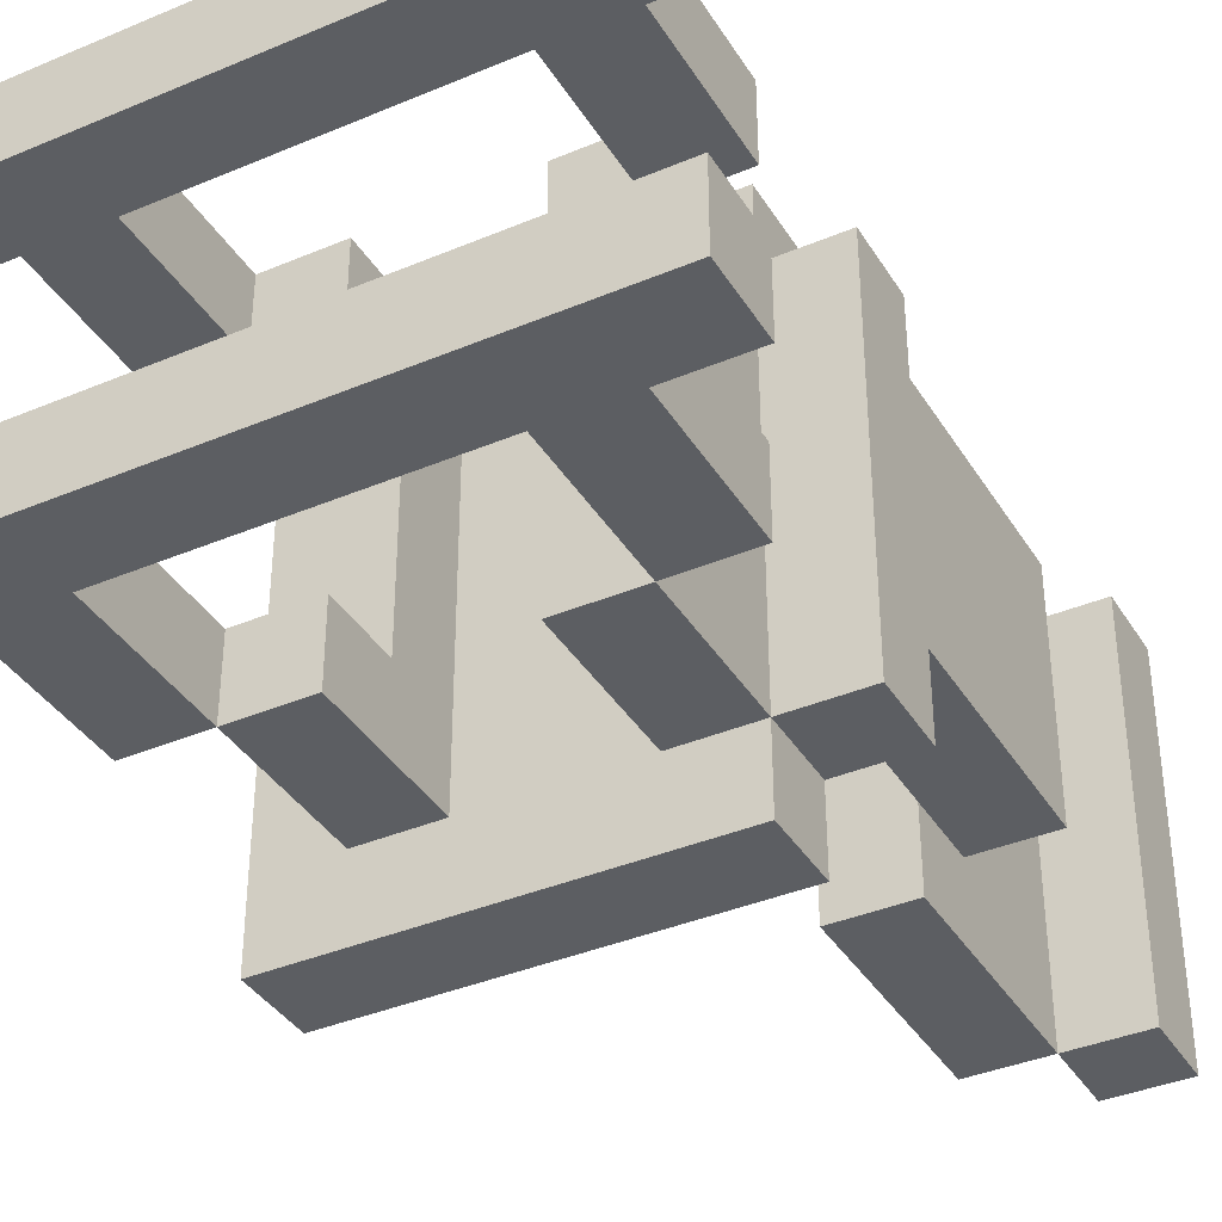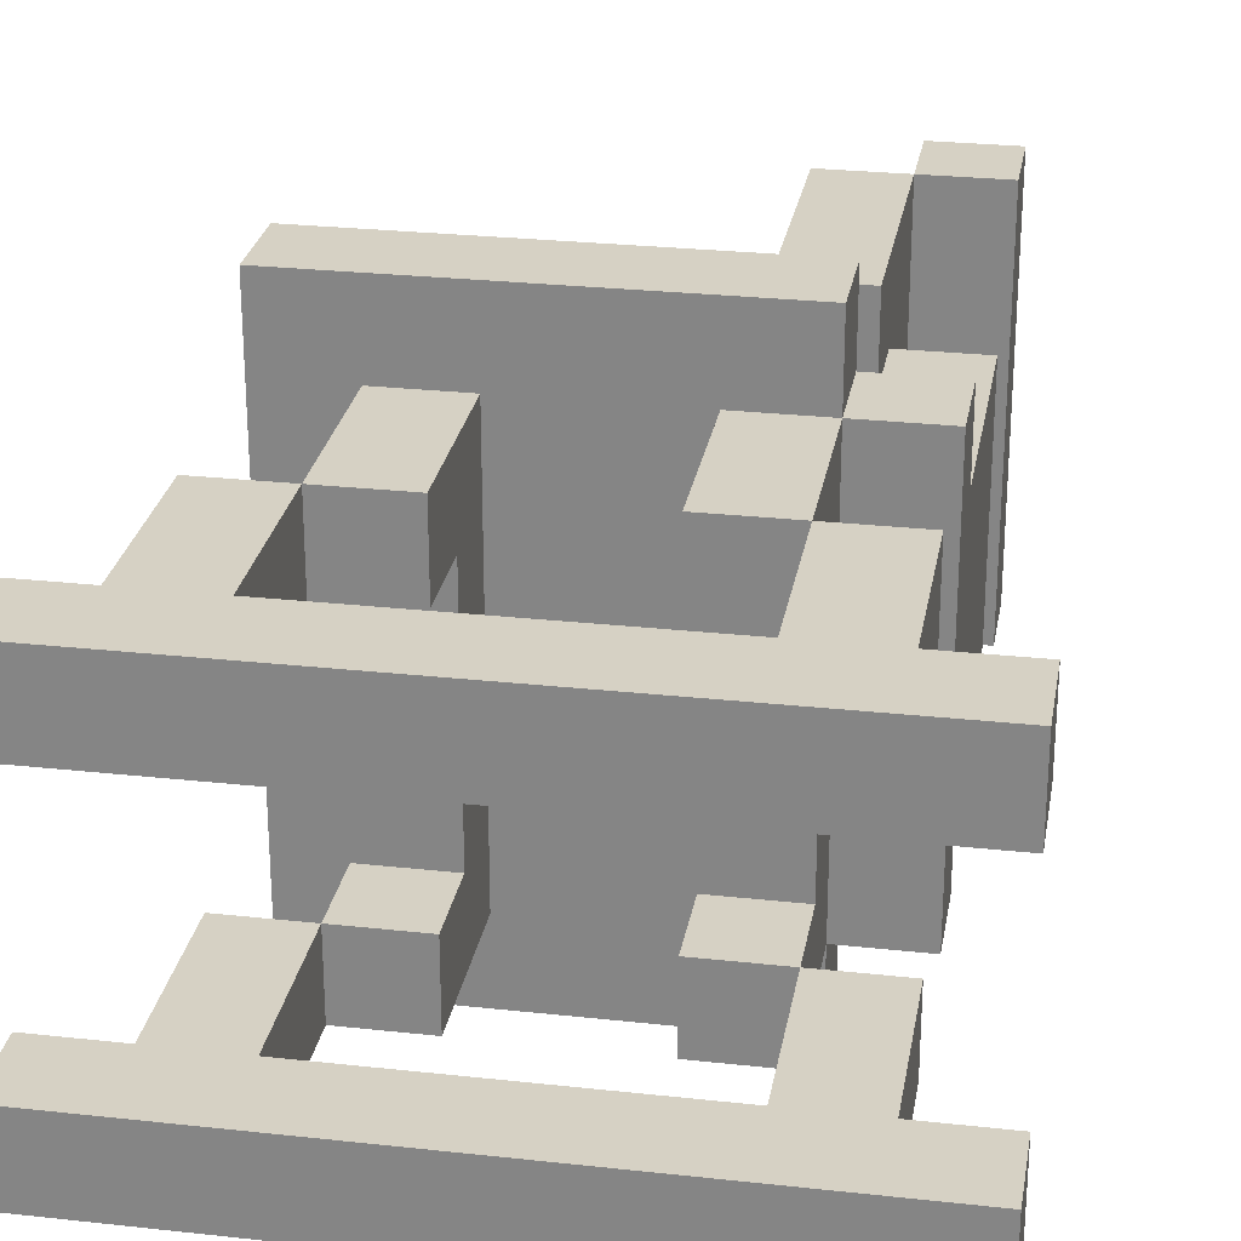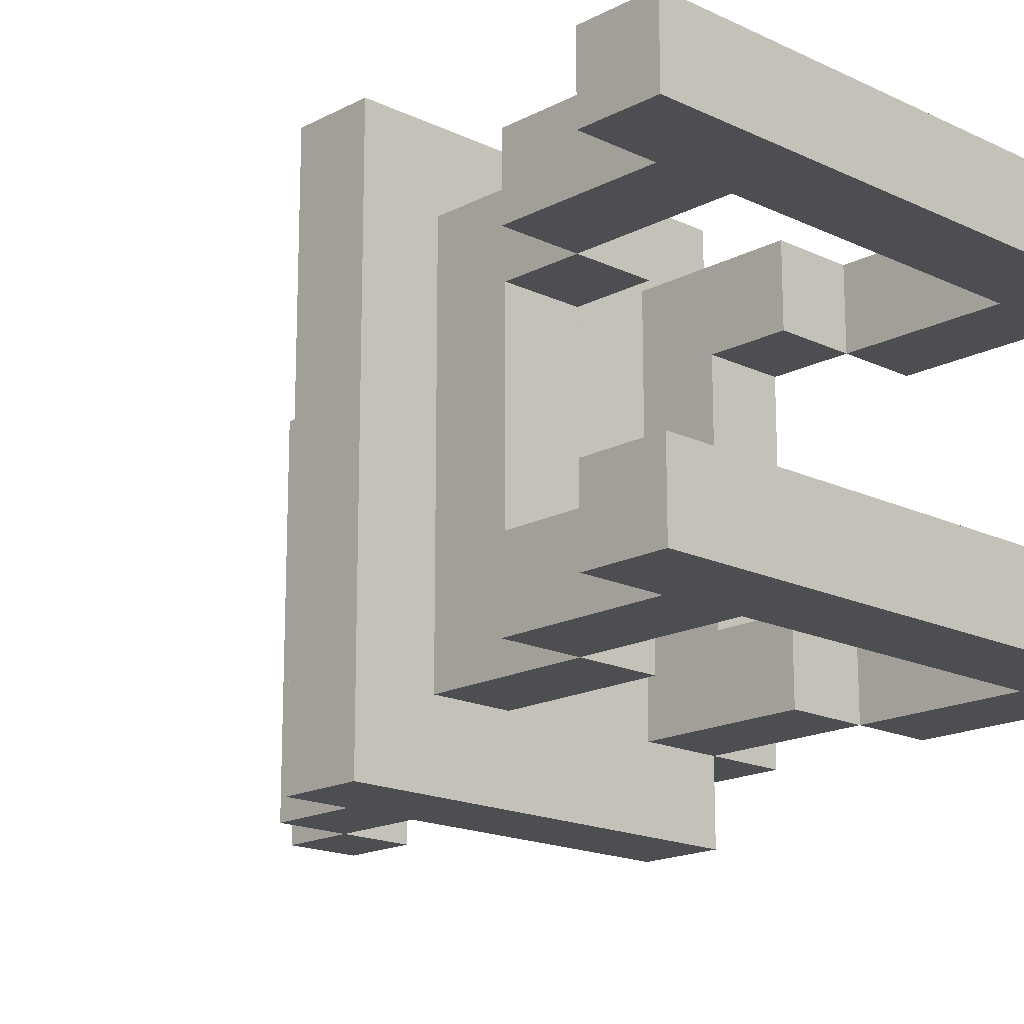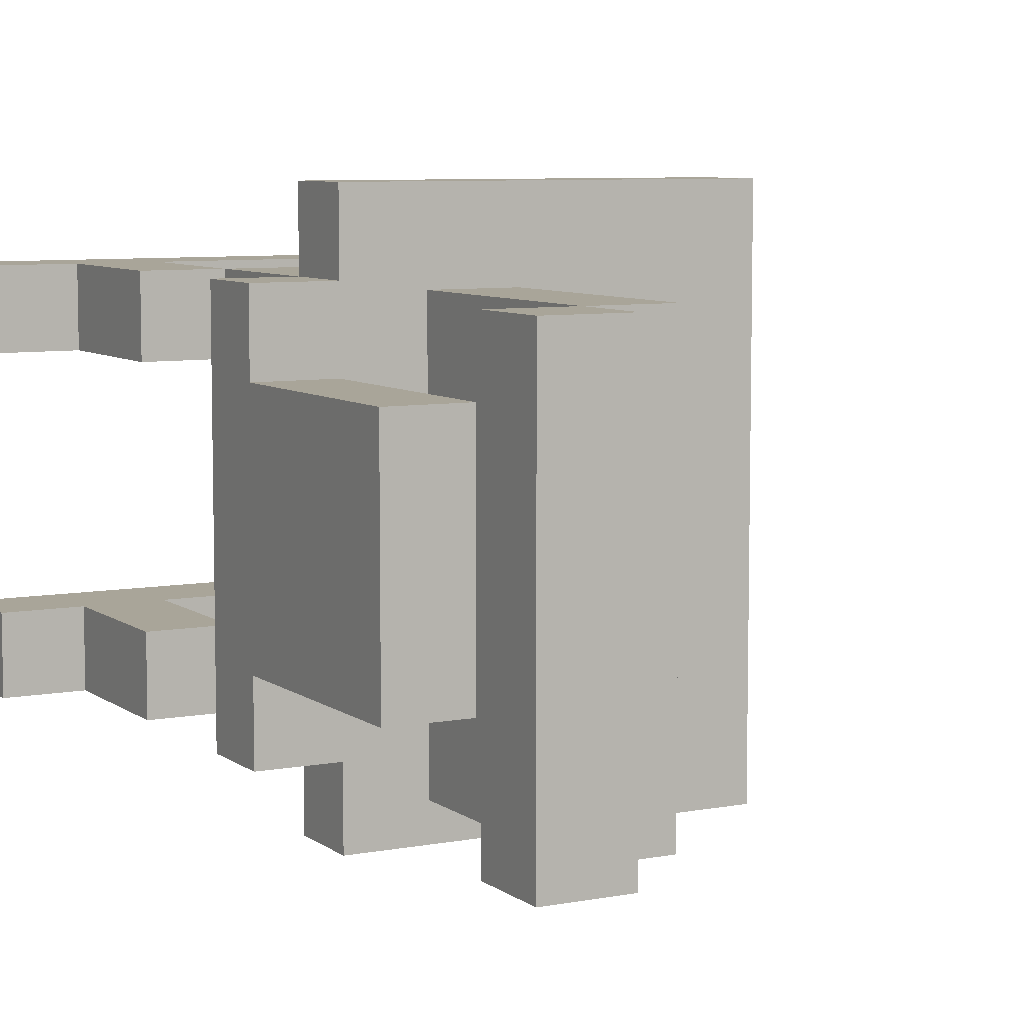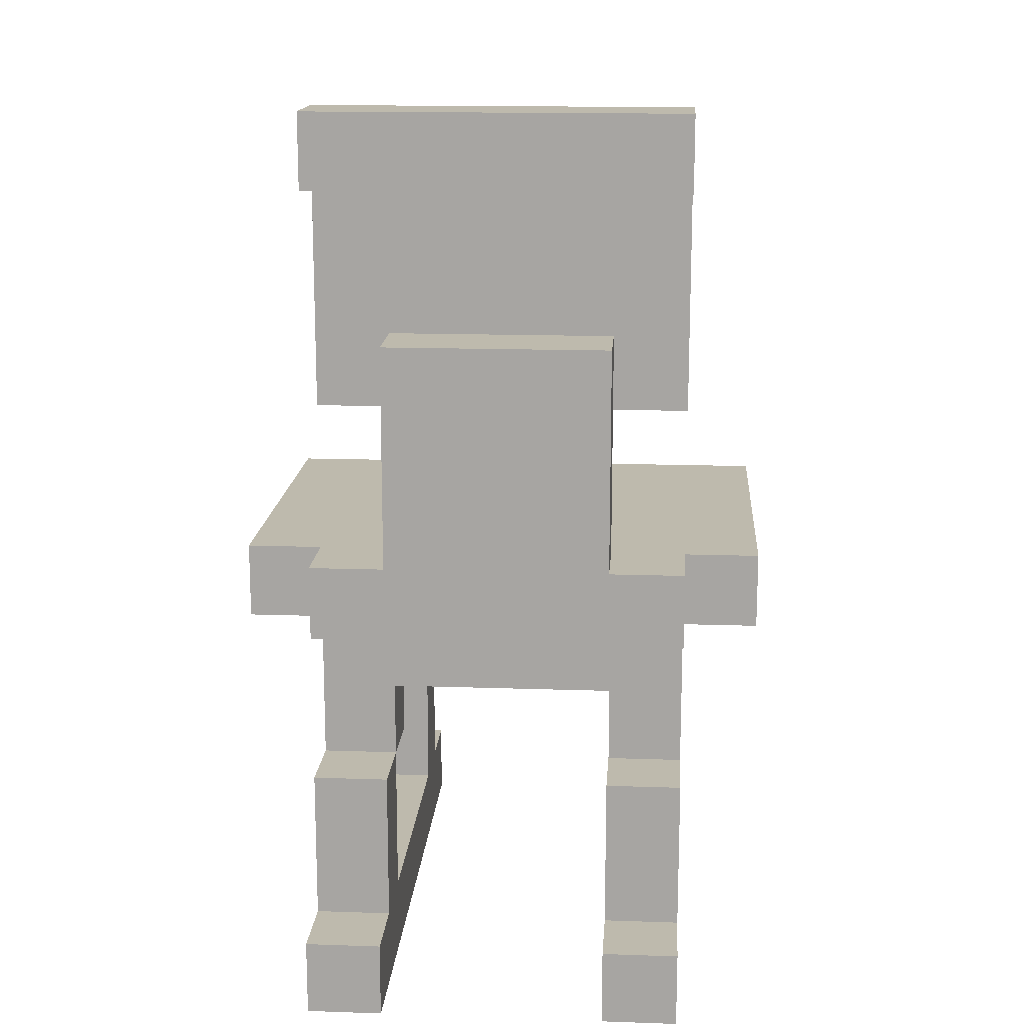
<metadata>
{"format":"obj","ext":"obj","renderer":"f3d","projection":"perspective","resolution":1024,"background":"white","views":[{"elev":-37.8,"azim":28.3,"up":"+Z"},{"elev":26.6,"azim":9.8,"up":"+Z"},{"elev":-17.2,"azim":-43.7,"up":"+Z"},{"elev":7.4,"azim":151.7,"up":"+Z"},{"elev":15.4,"azim":94.1,"up":"+Y"}]}
</metadata>
<code>
o
v 5.7 0.1 -3.9
v 5.7 0.1 -4
v 5.7 0.1 -4.3
v 5.7 0.1 -4.4
v 5.7 0.2 -3.9
v 5.7 0.2 -4
v 5.7 0.2 -4.3
v 5.7 0.2 -4.4
v 5.8 0.2 -3.9
v 5.8 0.2 -4
v 5.8 0.2 -4.3
v 5.8 0.2 -4.4
v 5.8 0.4 -3.9
v 5.8 0.4 -4
v 5.8 0.4 -4.3
v 5.8 0.4 -4.4
v 5.8 0.6 -3.8
v 5.8 0.6 -4.5
v 5.8 0.7 -3.8
v 5.8 0.7 -4.5
v 5.9 0.4 -3.9
v 5.9 0.4 -4
v 5.9 0.4 -4.3
v 5.9 0.4 -4.4
v 5.9 0.5 -4
v 5.9 0.5 -4.3
v 5.9 0.6 -3.9
v 5.9 0.6 -4.4
v 6.2 0.4 -3.9
v 6.2 0.4 -4
v 6.2 0.4 -4.3
v 6.2 0.4 -4.4
v 6.2 0.5 -4
v 6.2 0.5 -4.3
v 6.2 0.6 -3.9
v 6.2 0.6 -4.4
v 6.2 0.9 -3.9
v 6.2 0.9 -4.4
v 6.2 1.2 -3.9
v 6.2 1.2 -4.4
v 6.3 0.2 -3.9
v 6.3 0.2 -4
v 6.3 0.2 -4.3
v 6.3 0.2 -4.4
v 6.3 0.4 -3.9
v 6.3 0.4 -4
v 6.3 0.4 -4.3
v 6.3 0.4 -4.4
v 6.3 0.7 -4
v 6.3 0.7 -4.3
v 6.3 0.9 -4
v 6.3 0.9 -4.3
v 6.3 1.2 -3.9
v 6.3 1.2 -4.4
v 6.3 1.3 -3.9
v 6.3 1.3 -4.4
v 5.9 0.2 -3.9
v 5.9 0.2 -4
v 5.9 0.2 -4.3
v 5.9 0.2 -4.4
v 5.9 0.4 -3.9
v 5.9 0.4 -4
v 5.9 0.4 -4.3
v 5.9 0.4 -4.4
v 6 0.4 -3.9
v 6 0.4 -4
v 6 0.4 -4.3
v 6 0.4 -4.4
v 6 0.5 -4
v 6 0.5 -4.3
v 6 0.6 -3.9
v 6 0.6 -4.4
v 6.3 0.4 -3.9
v 6.3 0.4 -4
v 6.3 0.4 -4.3
v 6.3 0.4 -4.4
v 6.3 0.5 -4
v 6.3 0.5 -4.3
v 6.3 0.6 -3.8
v 6.3 0.6 -3.9
v 6.3 0.6 -4.4
v 6.3 0.6 -4.5
v 6.3 0.7 -3.8
v 6.3 0.7 -3.9
v 6.3 0.7 -4.4
v 6.3 0.7 -4.5
v 6.3 0.9 -3.9
v 6.3 0.9 -4
v 6.3 0.9 -4.3
v 6.3 0.9 -4.4
v 6.3 1 -4
v 6.3 1 -4.3
v 6.3 1.2 -3.9
v 6.3 1.2 -4.4
v 6.4 0.2 -3.9
v 6.4 0.2 -4
v 6.4 0.2 -4.3
v 6.4 0.2 -4.4
v 6.4 0.4 -3.9
v 6.4 0.4 -4
v 6.4 0.4 -4.3
v 6.4 0.4 -4.4
v 6.4 0.6 -3.9
v 6.4 0.6 -4.4
v 6.4 0.7 -3.9
v 6.4 0.7 -4
v 6.4 0.7 -4.3
v 6.4 0.7 -4.4
v 6.4 1 -4
v 6.4 1 -4.3
v 6.4 1.2 -3.9
v 6.4 1.2 -4.4
v 6.4 1.3 -3.9
v 6.4 1.3 -4.4
v 6.5 0.1 -3.9
v 6.5 0.1 -4
v 6.5 0.1 -4.3
v 6.5 0.1 -4.4
v 6.5 0.2 -3.9
v 6.5 0.2 -4
v 6.5 0.2 -4.3
v 6.5 0.2 -4.4
v 5.8 0.6 -3.8
v 5.8 0.7 -3.8
v 6.3 0.6 -3.8
v 6.3 0.7 -3.8
v 5.7 0.1 -3.9
v 5.7 0.2 -3.9
v 5.8 0.2 -3.9
v 5.8 0.4 -3.9
v 5.9 0.2 -3.9
v 5.9 0.4 -3.9
v 5.9 0.6 -3.9
v 6 0.4 -3.9
v 6 0.6 -3.9
v 6.2 0.4 -3.9
v 6.2 0.6 -3.9
v 6.2 0.9 -3.9
v 6.2 1.2 -3.9
v 6.3 0.2 -3.9
v 6.3 0.4 -3.9
v 6.3 0.6 -3.9
v 6.3 0.7 -3.9
v 6.3 0.9 -3.9
v 6.3 1.2 -3.9
v 6.3 1.3 -3.9
v 6.4 0.2 -3.9
v 6.4 0.4 -3.9
v 6.4 0.6 -3.9
v 6.4 0.7 -3.9
v 6.4 1.2 -3.9
v 6.4 1.3 -3.9
v 6.5 0.1 -3.9
v 6.5 0.2 -3.9
v 6.3 0.7 -4
v 6.3 0.9 -4
v 6.3 1 -4
v 6.4 0.7 -4
v 6.4 1 -4
v 5.7 0.1 -4.3
v 5.7 0.2 -4.3
v 5.8 0.2 -4.3
v 5.8 0.4 -4.3
v 5.9 0.2 -4.3
v 5.9 0.4 -4.3
v 5.9 0.5 -4.3
v 6 0.4 -4.3
v 6 0.5 -4.3
v 6.2 0.4 -4.3
v 6.2 0.5 -4.3
v 6.3 0.2 -4.3
v 6.3 0.4 -4.3
v 6.3 0.5 -4.3
v 6.4 0.2 -4.3
v 6.4 0.4 -4.3
v 6.5 0.1 -4.3
v 6.5 0.2 -4.3
v 5.7 0.1 -4
v 5.7 0.2 -4
v 5.8 0.2 -4
v 5.8 0.4 -4
v 5.9 0.2 -4
v 5.9 0.4 -4
v 5.9 0.5 -4
v 6 0.4 -4
v 6 0.5 -4
v 6.2 0.4 -4
v 6.2 0.5 -4
v 6.3 0.2 -4
v 6.3 0.4 -4
v 6.3 0.5 -4
v 6.4 0.2 -4
v 6.4 0.4 -4
v 6.5 0.1 -4
v 6.5 0.2 -4
v 6.3 0.7 -4.3
v 6.3 0.9 -4.3
v 6.3 1 -4.3
v 6.4 0.7 -4.3
v 6.4 1 -4.3
v 5.7 0.1 -4.4
v 5.7 0.2 -4.4
v 5.8 0.2 -4.4
v 5.8 0.4 -4.4
v 5.9 0.2 -4.4
v 5.9 0.4 -4.4
v 5.9 0.6 -4.4
v 6 0.4 -4.4
v 6 0.6 -4.4
v 6.2 0.4 -4.4
v 6.2 0.6 -4.4
v 6.2 0.9 -4.4
v 6.2 1.2 -4.4
v 6.3 0.2 -4.4
v 6.3 0.4 -4.4
v 6.3 0.6 -4.4
v 6.3 0.7 -4.4
v 6.3 0.9 -4.4
v 6.3 1.2 -4.4
v 6.3 1.3 -4.4
v 6.4 0.2 -4.4
v 6.4 0.4 -4.4
v 6.4 0.6 -4.4
v 6.4 0.7 -4.4
v 6.4 1.2 -4.4
v 6.4 1.3 -4.4
v 6.5 0.1 -4.4
v 6.5 0.2 -4.4
v 5.8 0.6 -4.5
v 5.8 0.7 -4.5
v 6.3 0.6 -4.5
v 6.3 0.7 -4.5
v 5.7 0.1 -3.9
v 6.5 0.1 -3.9
v 5.7 0.1 -4
v 6.5 0.1 -4
v 5.7 0.1 -4.3
v 6.5 0.1 -4.3
v 5.7 0.1 -4.4
v 6.5 0.1 -4.4
v 5.9 0.4 -3.9
v 6 0.4 -3.9
v 6.2 0.4 -3.9
v 6.3 0.4 -3.9
v 5.9 0.4 -4
v 6 0.4 -4
v 6.2 0.4 -4
v 6.3 0.4 -4
v 5.9 0.4 -4.3
v 6 0.4 -4.3
v 6.2 0.4 -4.3
v 6.3 0.4 -4.3
v 5.9 0.4 -4.4
v 6 0.4 -4.4
v 6.2 0.4 -4.4
v 6.3 0.4 -4.4
v 5.9 0.5 -4
v 6 0.5 -4
v 6.2 0.5 -4
v 6.3 0.5 -4
v 5.9 0.5 -4.3
v 6 0.5 -4.3
v 6.2 0.5 -4.3
v 6.3 0.5 -4.3
v 5.8 0.6 -3.8
v 6.3 0.6 -3.8
v 5.9 0.6 -3.9
v 6 0.6 -3.9
v 6.2 0.6 -3.9
v 6.3 0.6 -3.9
v 6.4 0.6 -3.9
v 5.9 0.6 -4.4
v 6 0.6 -4.4
v 6.2 0.6 -4.4
v 6.3 0.6 -4.4
v 6.4 0.6 -4.4
v 5.8 0.6 -4.5
v 6.3 0.6 -4.5
v 6.2 0.9 -3.9
v 6.3 0.9 -3.9
v 6.3 0.9 -4
v 6.3 0.9 -4.3
v 6.2 0.9 -4.4
v 6.3 0.9 -4.4
v 6.3 1.2 -3.9
v 6.4 1.2 -3.9
v 6.3 1.2 -4.4
v 6.4 1.2 -4.4
v 5.7 0.2 -3.9
v 5.8 0.2 -3.9
v 5.9 0.2 -3.9
v 6.3 0.2 -3.9
v 6.4 0.2 -3.9
v 6.5 0.2 -3.9
v 5.7 0.2 -4
v 5.8 0.2 -4
v 5.9 0.2 -4
v 6.3 0.2 -4
v 6.4 0.2 -4
v 6.5 0.2 -4
v 5.7 0.2 -4.3
v 5.8 0.2 -4.3
v 5.9 0.2 -4.3
v 6.3 0.2 -4.3
v 6.4 0.2 -4.3
v 6.5 0.2 -4.3
v 5.7 0.2 -4.4
v 5.8 0.2 -4.4
v 5.9 0.2 -4.4
v 6.3 0.2 -4.4
v 6.4 0.2 -4.4
v 6.5 0.2 -4.4
v 5.8 0.4 -3.9
v 5.9 0.4 -3.9
v 6.3 0.4 -3.9
v 6.4 0.4 -3.9
v 5.8 0.4 -4
v 5.9 0.4 -4
v 6.3 0.4 -4
v 6.4 0.4 -4
v 5.8 0.4 -4.3
v 5.9 0.4 -4.3
v 6.3 0.4 -4.3
v 6.4 0.4 -4.3
v 5.8 0.4 -4.4
v 5.9 0.4 -4.4
v 6.3 0.4 -4.4
v 6.4 0.4 -4.4
v 5.8 0.7 -3.8
v 6.3 0.7 -3.8
v 6.3 0.7 -3.9
v 6.4 0.7 -3.9
v 6.3 0.7 -4
v 6.4 0.7 -4
v 6.3 0.7 -4.3
v 6.4 0.7 -4.3
v 6.3 0.7 -4.4
v 6.4 0.7 -4.4
v 5.8 0.7 -4.5
v 6.3 0.7 -4.5
v 6.3 1 -4
v 6.4 1 -4
v 6.3 1 -4.3
v 6.4 1 -4.3
v 6.2 1.2 -3.9
v 6.3 1.2 -3.9
v 6.2 1.2 -4.4
v 6.3 1.2 -4.4
v 6.3 1.3 -3.9
v 6.4 1.3 -3.9
v 6.3 1.3 -4.4
v 6.4 1.3 -4.4
f 5 2 1
f 6 2 5
f 7 4 3
f 8 4 7
f 13 10 9
f 14 10 13
f 15 12 11
f 16 12 15
f 19 18 17
f 20 18 19
f 25 22 21
f 26 24 23
f 27 25 21
f 27 26 25
f 28 24 26
f 28 26 27
f 33 30 29
f 34 32 31
f 35 33 29
f 35 34 33
f 36 32 34
f 36 34 35
f 39 38 37
f 40 38 39
f 45 42 41
f 46 42 45
f 47 44 43
f 48 44 47
f 51 50 49
f 52 50 51
f 55 54 53
f 56 54 55
f 57 58 61
f 61 58 62
f 59 60 63
f 63 60 64
f 65 66 69
f 67 68 70
f 65 69 71
f 69 70 71
f 70 68 72
f 71 70 72
f 73 74 77
f 75 76 78
f 73 77 80
f 77 78 80
f 78 76 81
f 80 78 81
f 79 80 83
f 83 80 84
f 81 82 85
f 85 82 86
f 87 88 91
f 89 90 92
f 87 91 93
f 91 92 93
f 92 90 94
f 93 92 94
f 95 96 99
f 99 96 100
f 97 98 101
f 101 98 102
f 103 104 105
f 105 104 106
f 106 104 107
f 107 104 108
f 106 107 109
f 109 107 110
f 111 112 113
f 113 112 114
f 115 116 119
f 119 116 120
f 117 118 121
f 121 118 122
f 125 124 123
f 126 124 125
f 129 128 127
f 131 129 127
f 131 130 129
f 132 130 131
f 134 133 132
f 135 133 134
f 140 131 127
f 141 137 136
f 142 137 141
f 144 139 138
f 145 139 144
f 147 140 127
f 147 141 140
f 148 141 147
f 149 143 142
f 150 143 149
f 151 146 145
f 152 146 151
f 153 147 127
f 154 147 153
f 158 156 155
f 158 157 156
f 159 157 158
f 162 161 160
f 164 162 160
f 164 163 162
f 165 163 164
f 167 166 165
f 168 166 167
f 171 164 160
f 172 170 169
f 173 170 172
f 174 171 160
f 174 172 171
f 175 172 174
f 176 174 160
f 177 174 176
f 178 179 180
f 178 180 182
f 180 181 182
f 182 181 183
f 183 184 185
f 185 184 186
f 178 182 189
f 187 188 190
f 190 188 191
f 178 189 192
f 189 190 192
f 192 190 193
f 178 192 194
f 194 192 195
f 196 197 199
f 197 198 199
f 199 198 200
f 201 202 203
f 201 203 205
f 203 204 205
f 205 204 206
f 206 207 208
f 208 207 209
f 201 205 214
f 210 211 215
f 215 211 216
f 212 213 218
f 218 213 219
f 201 214 221
f 214 215 221
f 221 215 222
f 216 217 223
f 223 217 224
f 219 220 225
f 225 220 226
f 201 221 227
f 227 221 228
f 229 230 231
f 231 230 232
f 235 234 233
f 236 234 235
f 239 238 237
f 240 238 239
f 245 242 241
f 246 242 245
f 247 244 243
f 248 244 247
f 253 250 249
f 254 250 253
f 255 252 251
f 256 252 255
f 261 258 257
f 262 258 261
f 263 260 259
f 264 260 263
f 267 266 265
f 268 266 267
f 269 266 268
f 270 266 269
f 272 267 265
f 273 269 268
f 274 269 273
f 275 271 270
f 276 271 275
f 277 274 273
f 277 272 265
f 277 275 274
f 277 273 272
f 278 275 277
f 281 280 279
f 282 281 279
f 283 282 279
f 284 282 283
f 287 286 285
f 288 286 287
f 289 290 295
f 295 290 296
f 291 292 297
f 297 292 298
f 293 294 299
f 299 294 300
f 301 302 307
f 307 302 308
f 303 304 309
f 309 304 310
f 305 306 311
f 311 306 312
f 313 314 317
f 317 314 318
f 315 316 319
f 319 316 320
f 321 322 325
f 325 322 326
f 323 324 327
f 327 324 328
f 329 330 331
f 329 331 333
f 331 332 333
f 333 332 334
f 329 333 335
f 329 335 337
f 335 336 337
f 337 336 338
f 329 337 339
f 339 337 340
f 341 342 343
f 343 342 344
f 345 346 347
f 347 346 348
f 349 350 351
f 351 350 352

</code>
